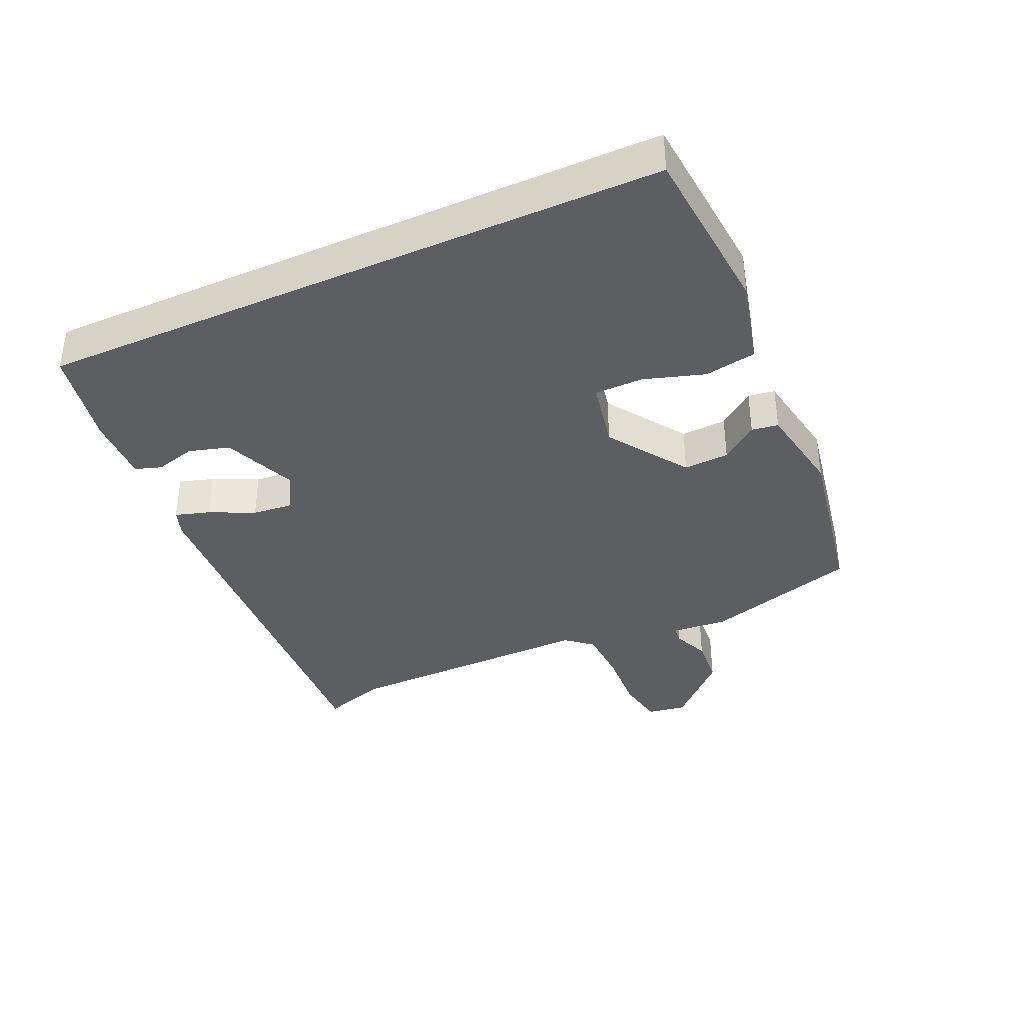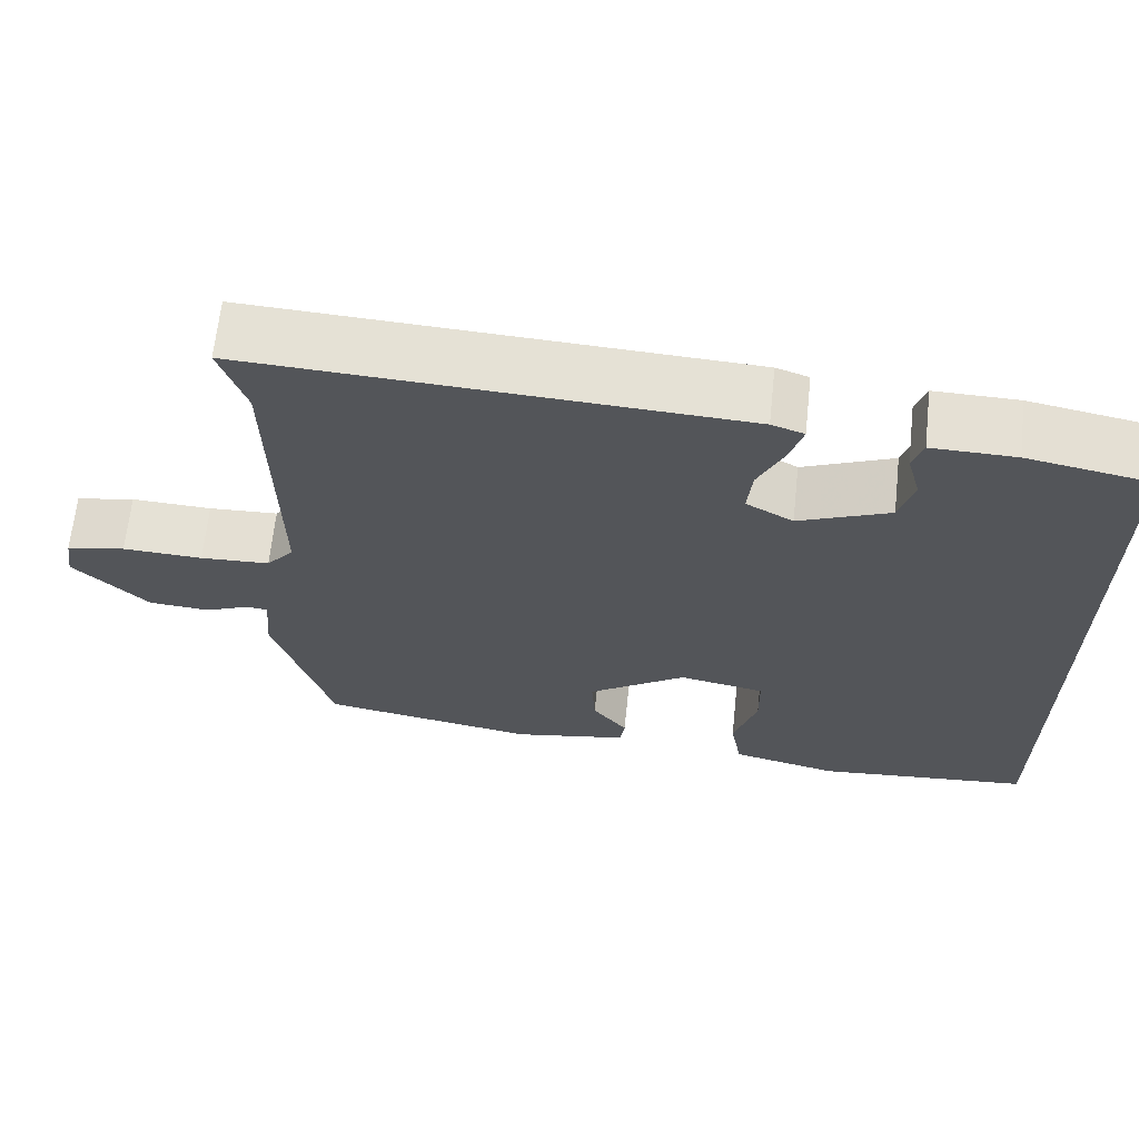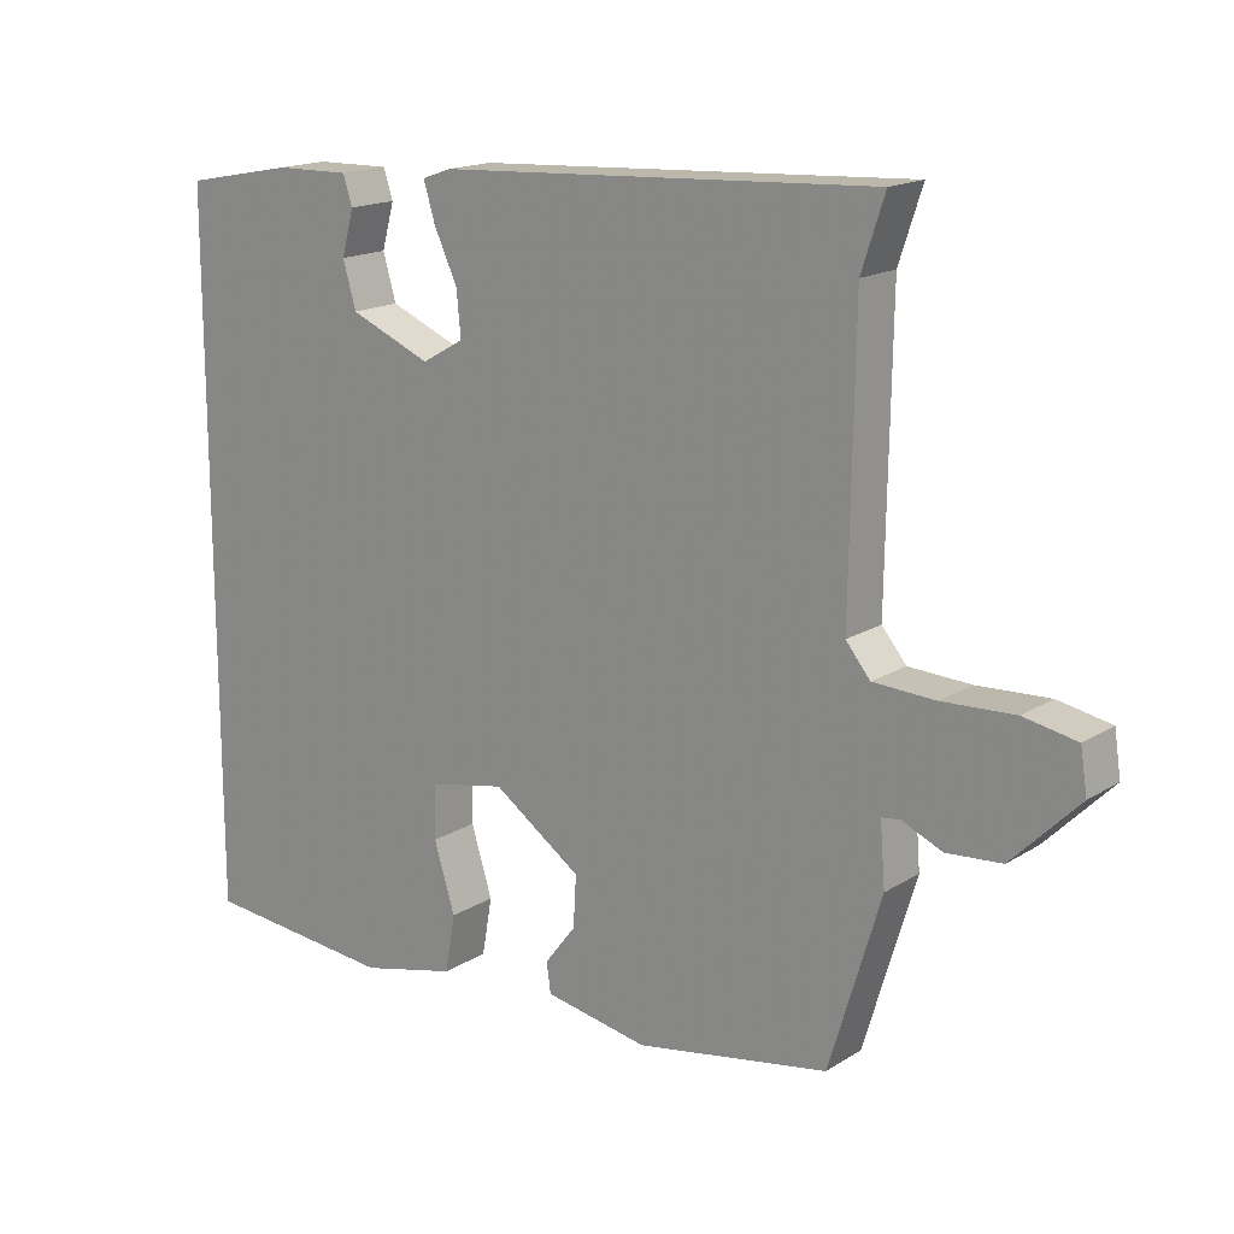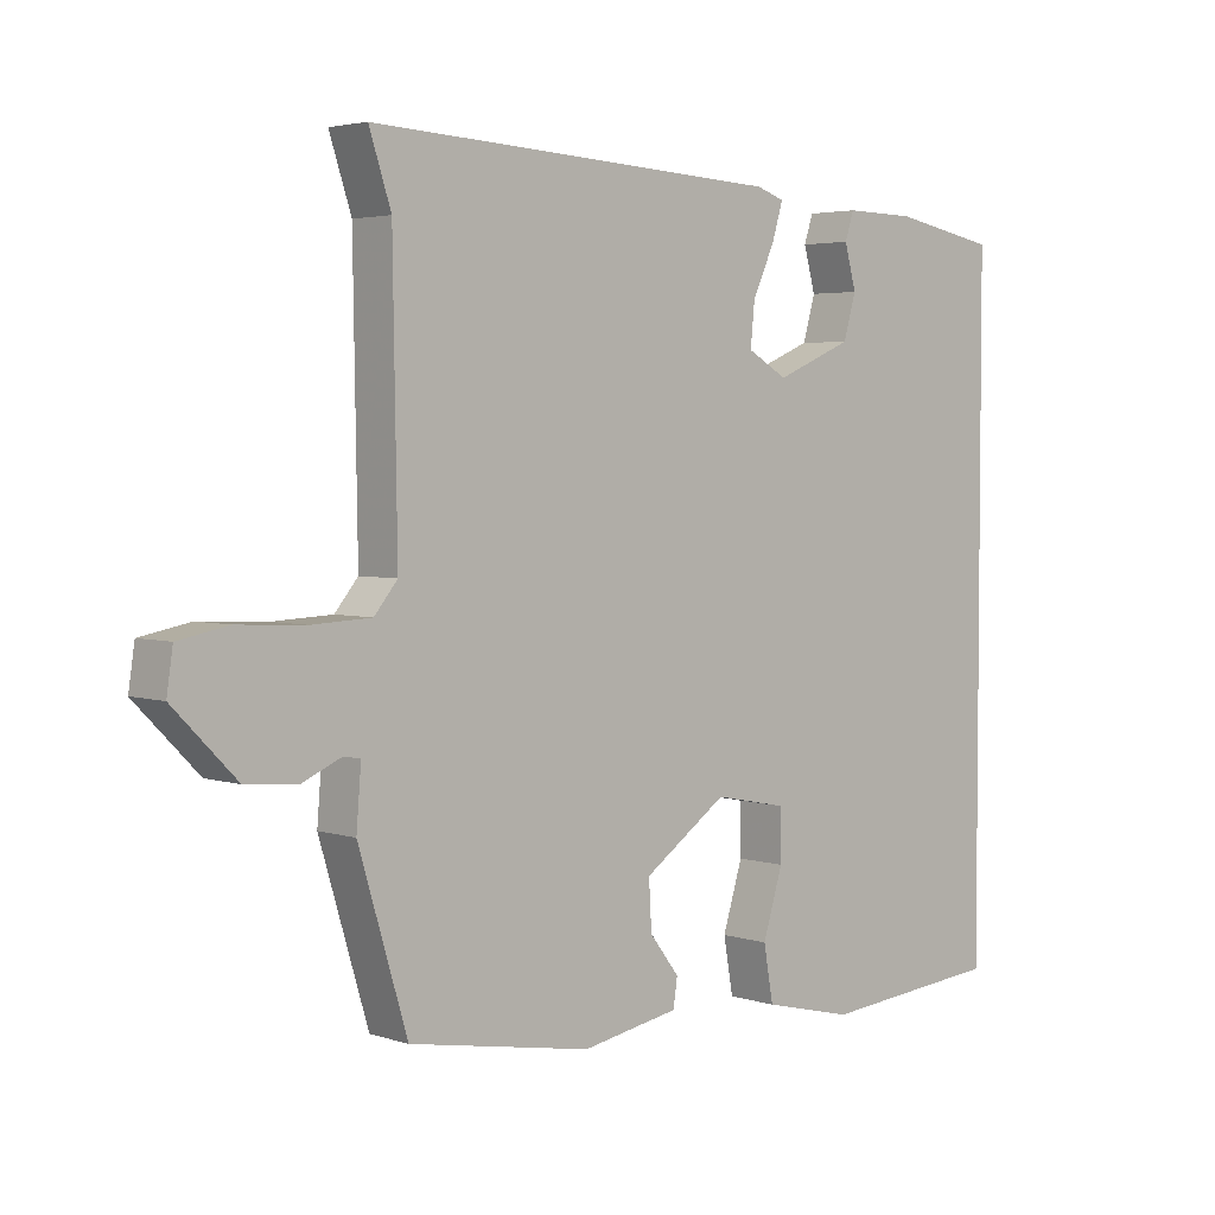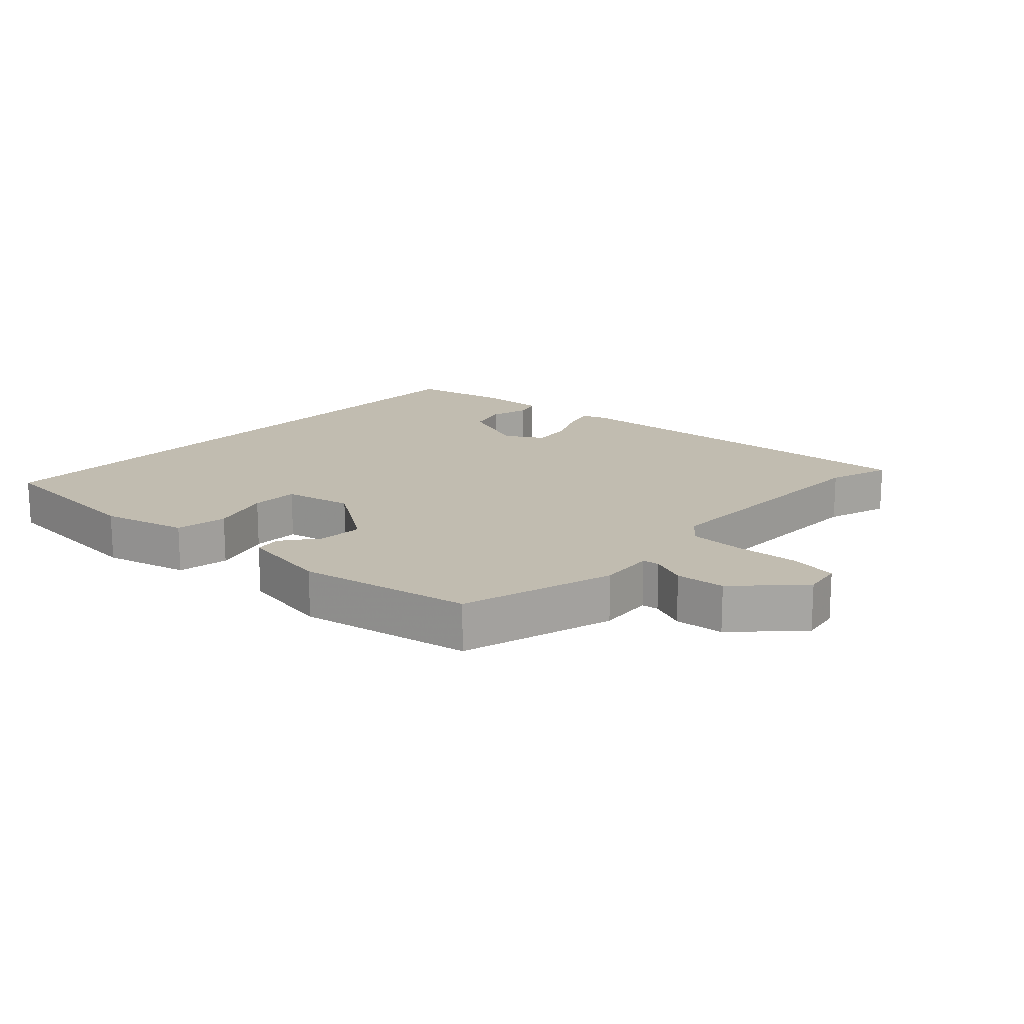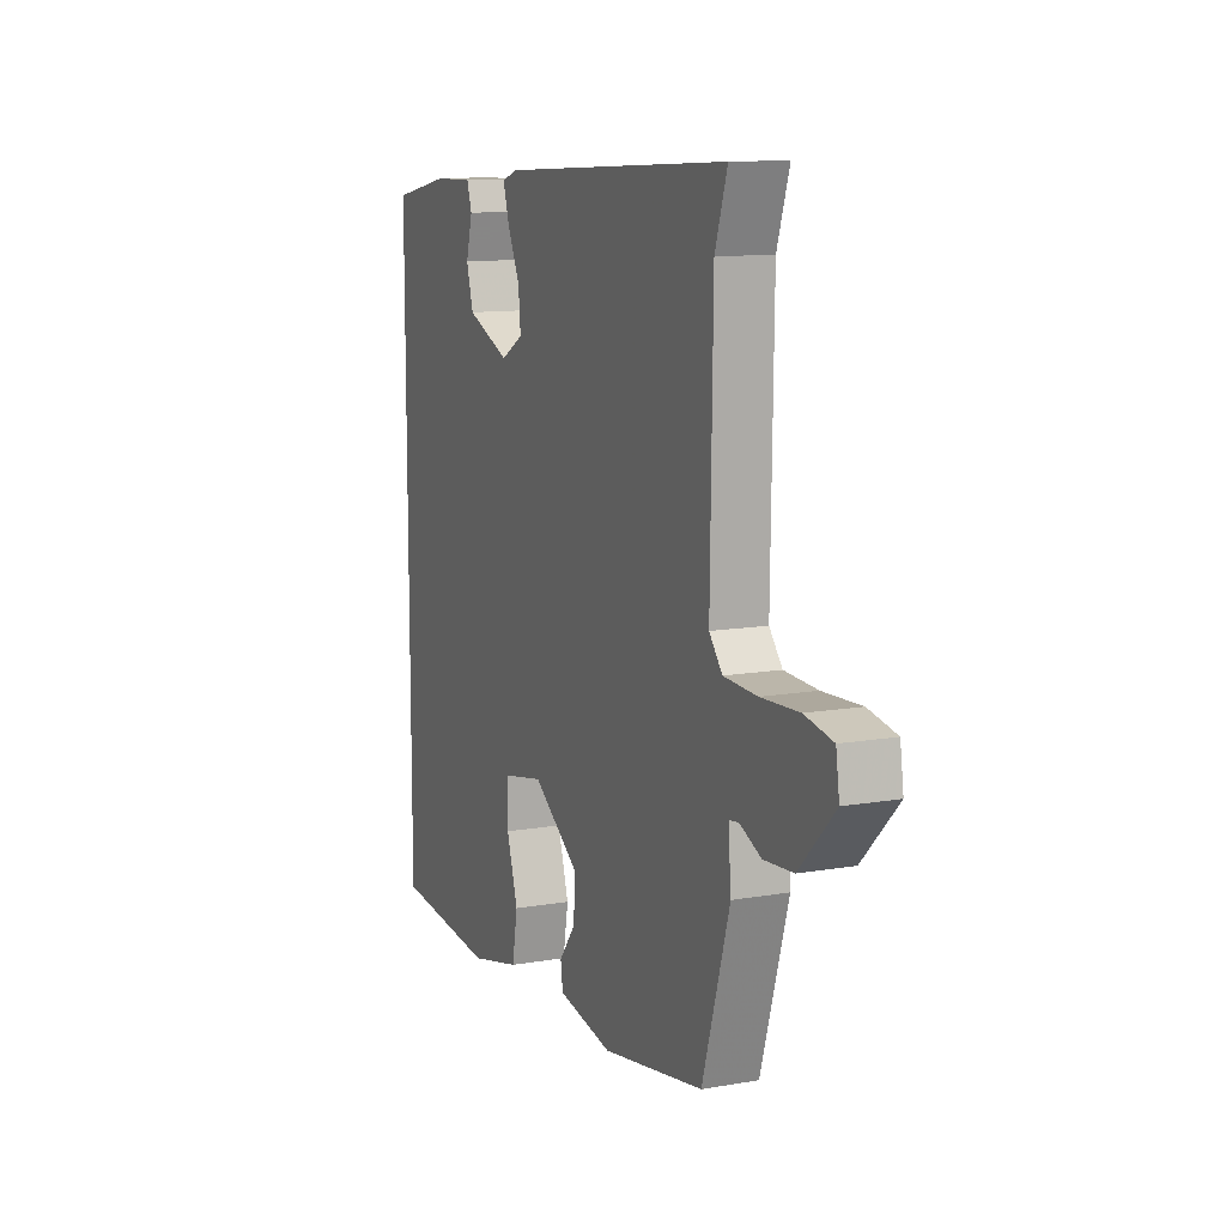
<metadata>
{"format":"obj","ext":"obj","renderer":"f3d","projection":"perspective","resolution":1024,"background":"white","views":[{"elev":-37.5,"azim":114.0,"up":"+Y"},{"elev":65.6,"azim":6.1,"up":"+Z"},{"elev":16.7,"azim":-141.1,"up":"+Z"},{"elev":3.6,"azim":-43.0,"up":"+Z"},{"elev":16.5,"azim":-137.6,"up":"+Y"},{"elev":11.5,"azim":-112.8,"up":"+Z"}]}
</metadata>
<code>
v -0.477 0.07 -0.422
v -0.548 0.07 -0.186
v -0.541 0.07 -0.1
v -0.567 0.07 -0.097
v -0.622 0.07 -0.121
v -0.698 0.07 -0.115
v -0.79 0.07 -0.022
v -0.781 0.07 0.038
v -0.708 0.07 0.052
v -0.609 0.07 0.047
v -0.523 0.07 0.051
v -0.489 0.07 0.092
v -0.495 0.07 0.484
v -0.527 0.07 0.581
v 0.075 0.07 0.549
v 0.115 0.07 0.535
v 0.099 0.07 0.482
v 0.067 0.07 0.413
v 0.061 0.07 0.351
v 0.119 0.07 0.318
v 0.231 0.07 0.365
v 0.249 0.07 0.428
v 0.232 0.07 0.49
v 0.245 0.07 0.53
v 0.348 0.07 0.528
v 0.5 0.07 0.499
v 0.5 0.07 -0.469
v 0.235 0.07 -0.493
v 0.103 0.07 -0.461
v 0.089 0.07 -0.381
v 0.118 0.07 -0.287
v 0.117 0.07 -0.213
v 0.011 0.07 -0.192
v -0.11 0.07 -0.276
v -0.106 0.07 -0.346
v -0.063 0.07 -0.402
v -0.069 0.07 -0.443
v -0.211 0.07 -0.469
v -0.477 0 -0.422
v -0.548 0 -0.186
v -0.541 0 -0.1
v -0.567 0 -0.097
v -0.622 0 -0.121
v -0.698 0 -0.115
v -0.79 0 -0.022
v -0.781 0 0.038
v -0.708 0 0.052
v -0.609 0 0.047
v -0.523 0 0.051
v -0.489 0 0.092
v -0.495 0 0.484
v -0.527 0 0.581
v 0.075 0 0.549
v 0.115 0 0.535
v 0.099 0 0.482
v 0.067 0 0.413
v 0.061 0 0.351
v 0.119 0 0.318
v 0.231 0 0.365
v 0.249 0 0.428
v 0.232 0 0.49
v 0.245 0 0.53
v 0.348 0 0.528
v 0.5 0 0.499
v 0.5 0 -0.469
v 0.235 0 -0.493
v 0.103 0 -0.461
v 0.089 0 -0.381
v 0.118 0 -0.287
v 0.117 0 -0.213
v 0.011 0 -0.192
v -0.11 0 -0.276
v -0.106 0 -0.346
v -0.063 0 -0.402
v -0.069 0 -0.443
v -0.211 0 -0.469
f 35 36 37 38
f 34 35 38 1
f 33 34 1 2
f 28 29 30 31
f 28 31 32
f 27 28 32
f 26 27 32
f 25 26 32 33
f 22 23 24 25
f 21 22 25
f 15 16 17 18
f 13 14 15 18
f 12 13 18 19
f 11 12 19 20
f 7 8 9 10
f 7 10 11
f 4 5 6 7
f 3 4 7 11
f 2 3 11 20
f 21 25 33
f 2 20 21 33
f 76 75 74 73
f 39 76 73 72
f 40 39 72 71
f 69 68 67 66
f 70 69 66
f 70 66 65
f 70 65 64
f 71 70 64 63
f 63 62 61 60
f 63 60 59
f 56 55 54 53
f 56 53 52 51
f 57 56 51 50
f 58 57 50 49
f 48 47 46 45
f 49 48 45
f 45 44 43 42
f 49 45 42 41
f 58 49 41 40
f 71 63 59
f 71 59 58 40
f 1 39 40 2
f 2 40 41 3
f 3 41 42 4
f 4 42 43 5
f 5 43 44 6
f 6 44 45 7
f 7 45 46 8
f 8 46 47 9
f 9 47 48 10
f 10 48 49 11
f 11 49 50 12
f 12 50 51 13
f 13 51 52 14
f 14 52 53 15
f 15 53 54 16
f 16 54 55 17
f 17 55 56 18
f 18 56 57 19
f 19 57 58 20
f 20 58 59 21
f 21 59 60 22
f 22 60 61 23
f 23 61 62 24
f 24 62 63 25
f 25 63 64 26
f 26 64 65 27
f 27 65 66 28
f 28 66 67 29
f 29 67 68 30
f 30 68 69 31
f 31 69 70 32
f 32 70 71 33
f 33 71 72 34
f 34 72 73 35
f 35 73 74 36
f 36 74 75 37
f 37 75 76 38
f 38 76 39 1

</code>
